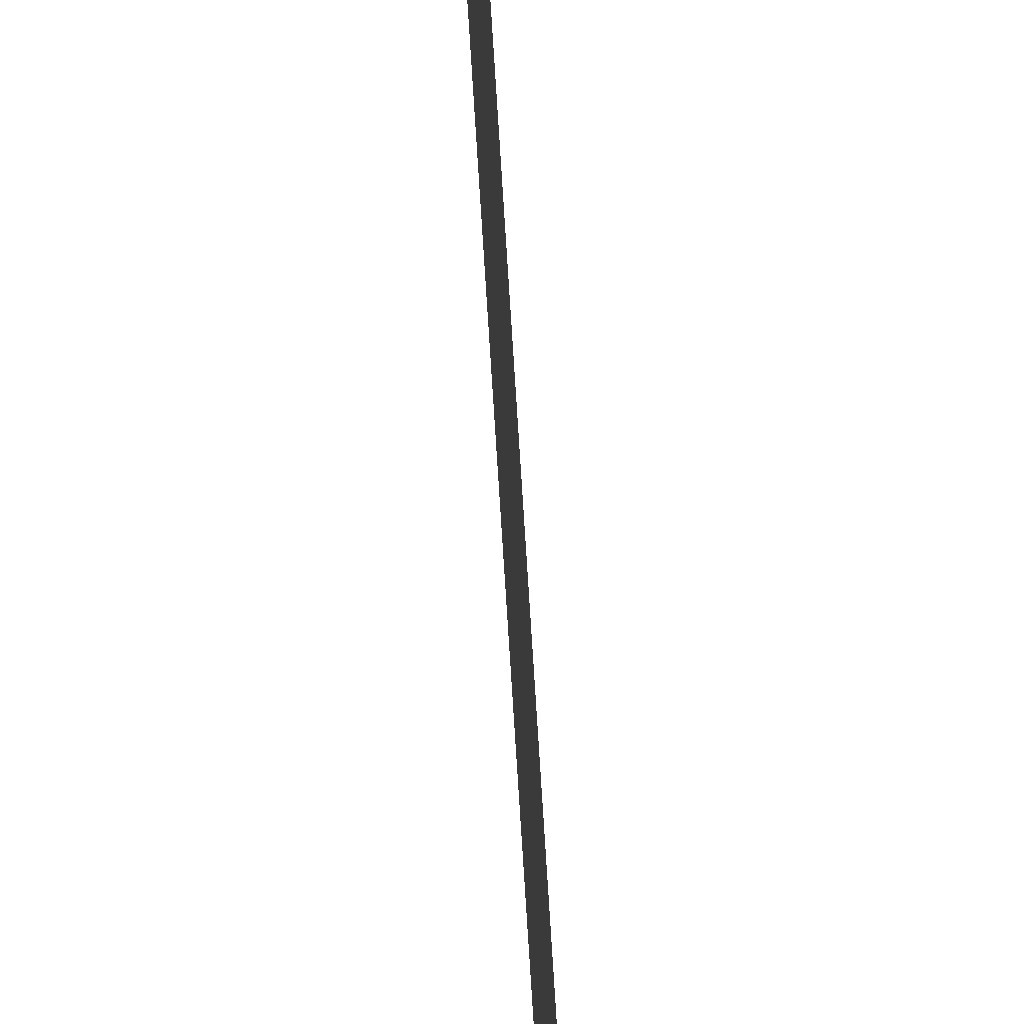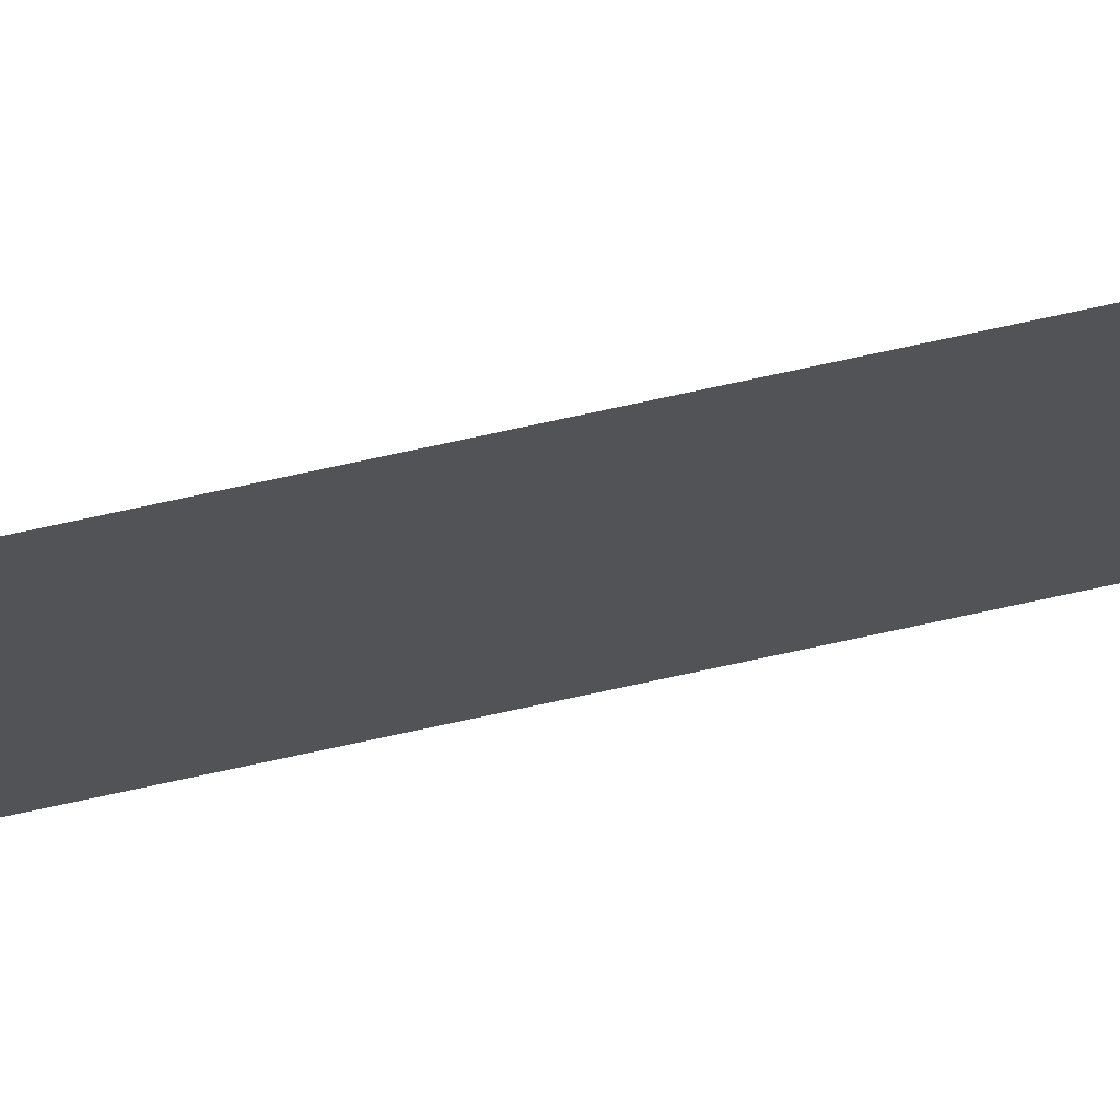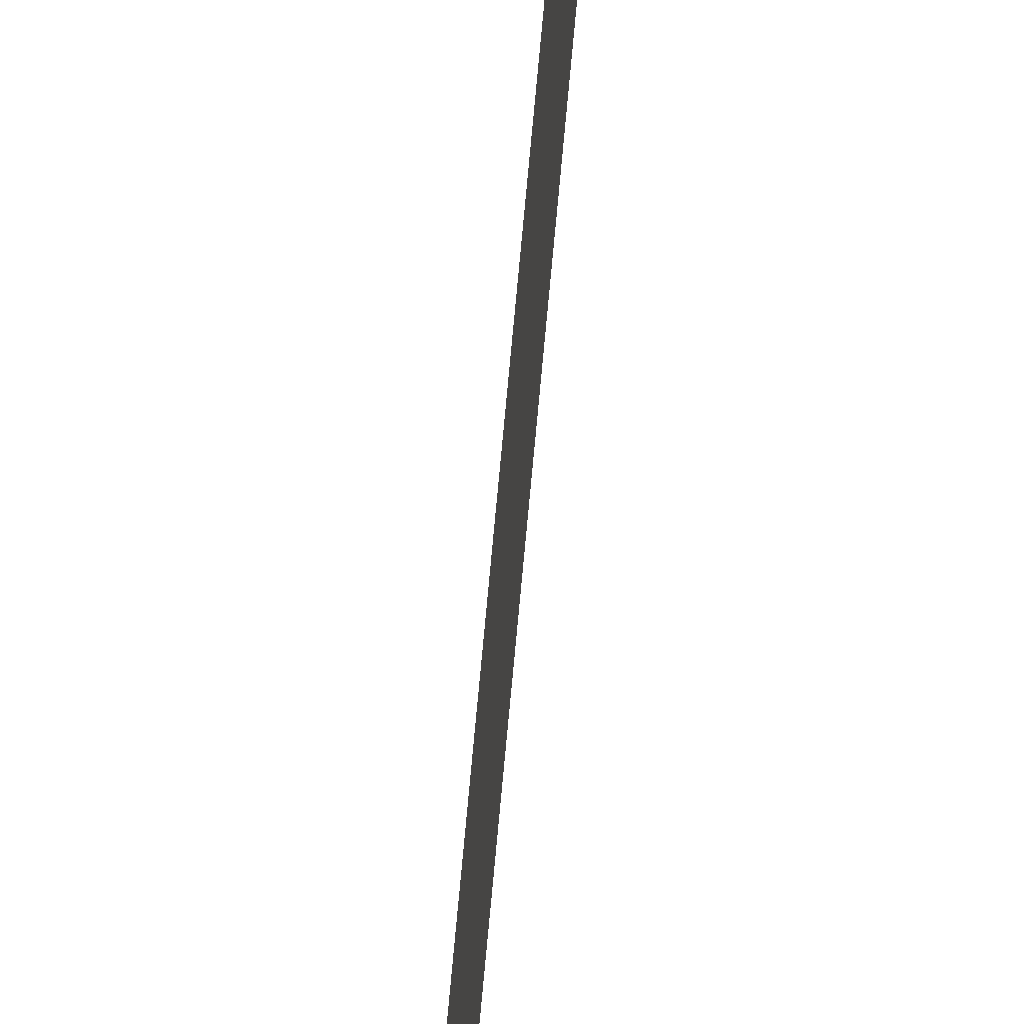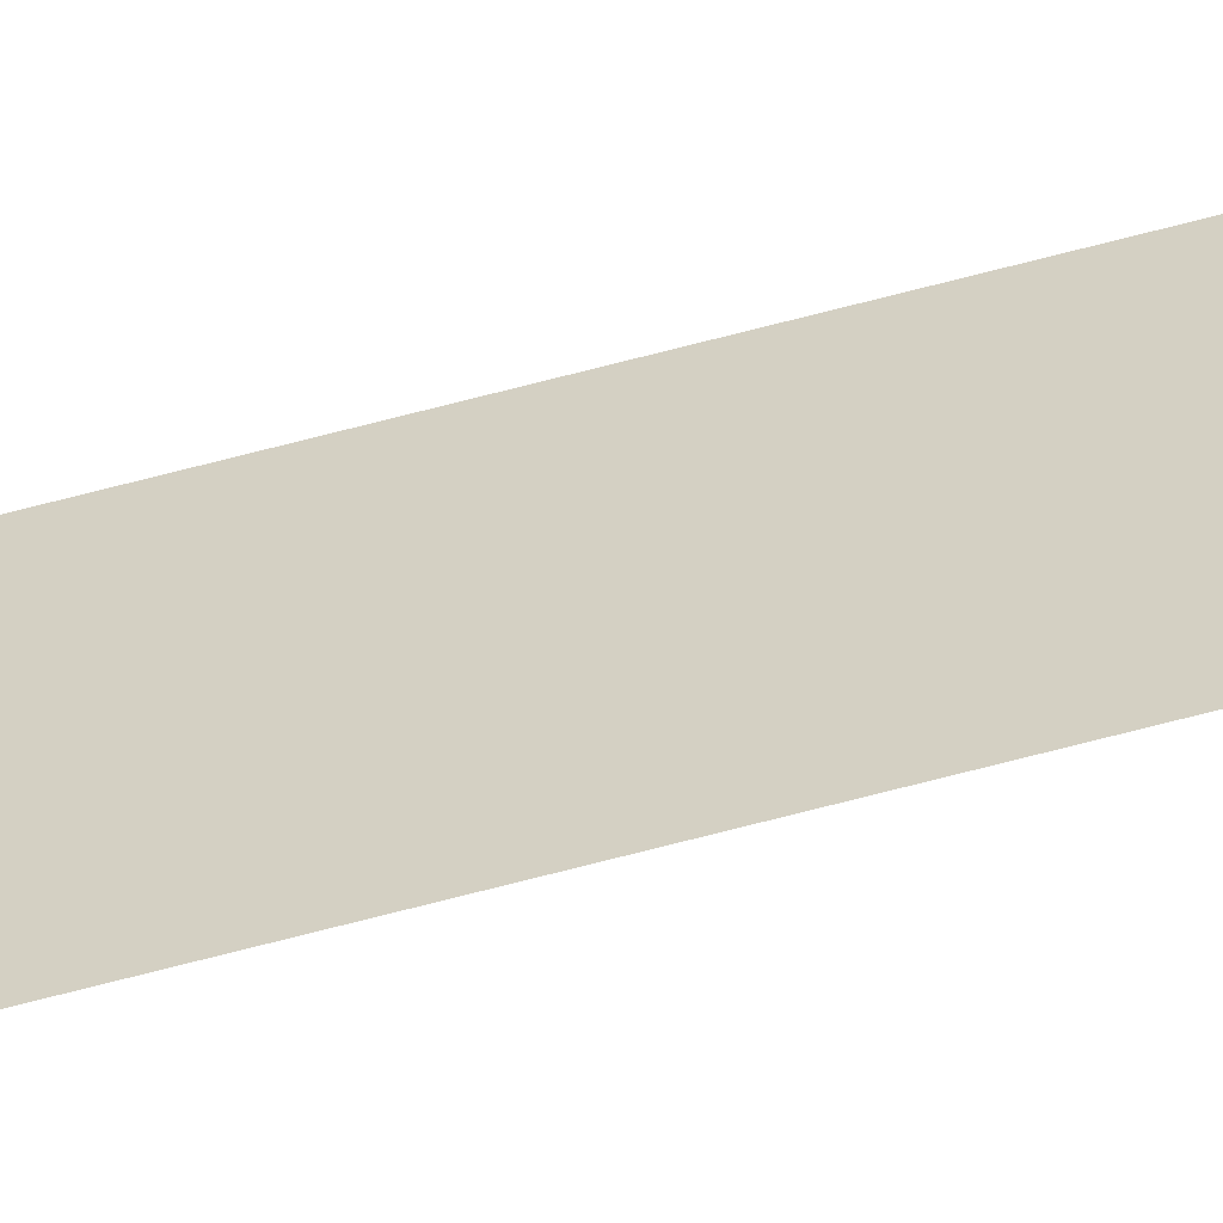
<metadata>
{"format":"obj","ext":"obj","renderer":"f3d","projection":"perspective","resolution":1024,"background":"white","views":[{"elev":62.7,"azim":-3.3,"up":"+Z"},{"elev":70.7,"azim":77.5,"up":"+Z"},{"elev":63.9,"azim":4.9,"up":"+Z"},{"elev":-57.8,"azim":106.2,"up":"+Z"}]}
</metadata>
<code>
v 13.79 25.75 23.93
v 13.79 30.75 23.93
v 13.79 25.75 23.91
v 13.79 30.75 23.91
v 13.79 25.75 23.91
v 13.79 30.75 23.91
v 13.79 25.75 23.93
v 13.79 30.75 23.93
f 1 2 3
f 3 2 4
f 5 6 7
f 7 6 8

</code>
